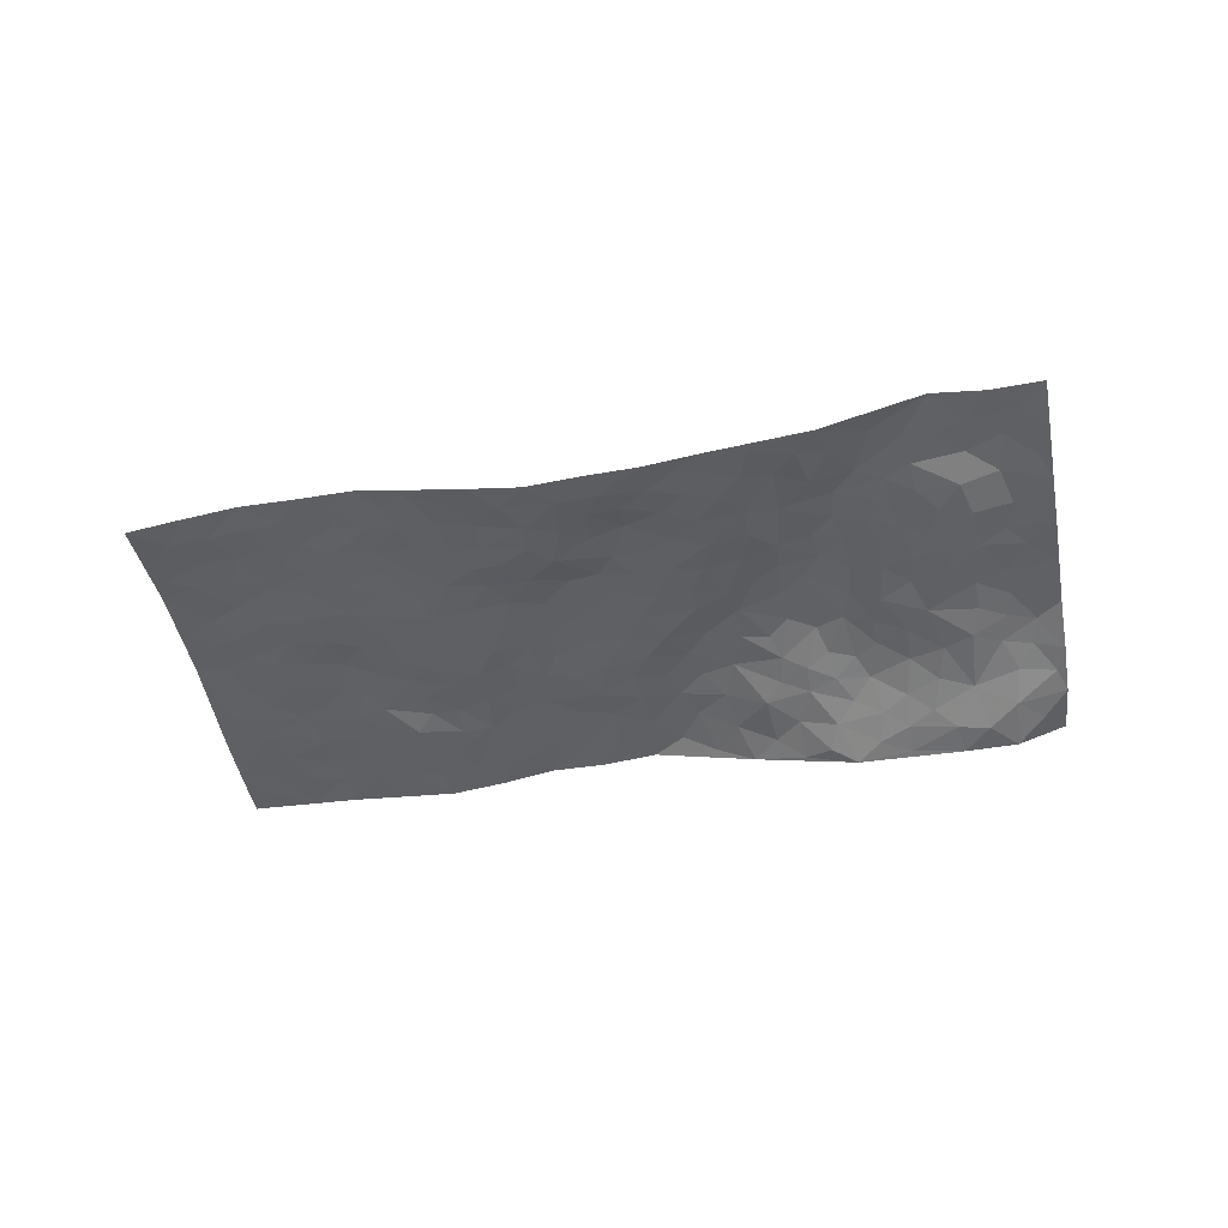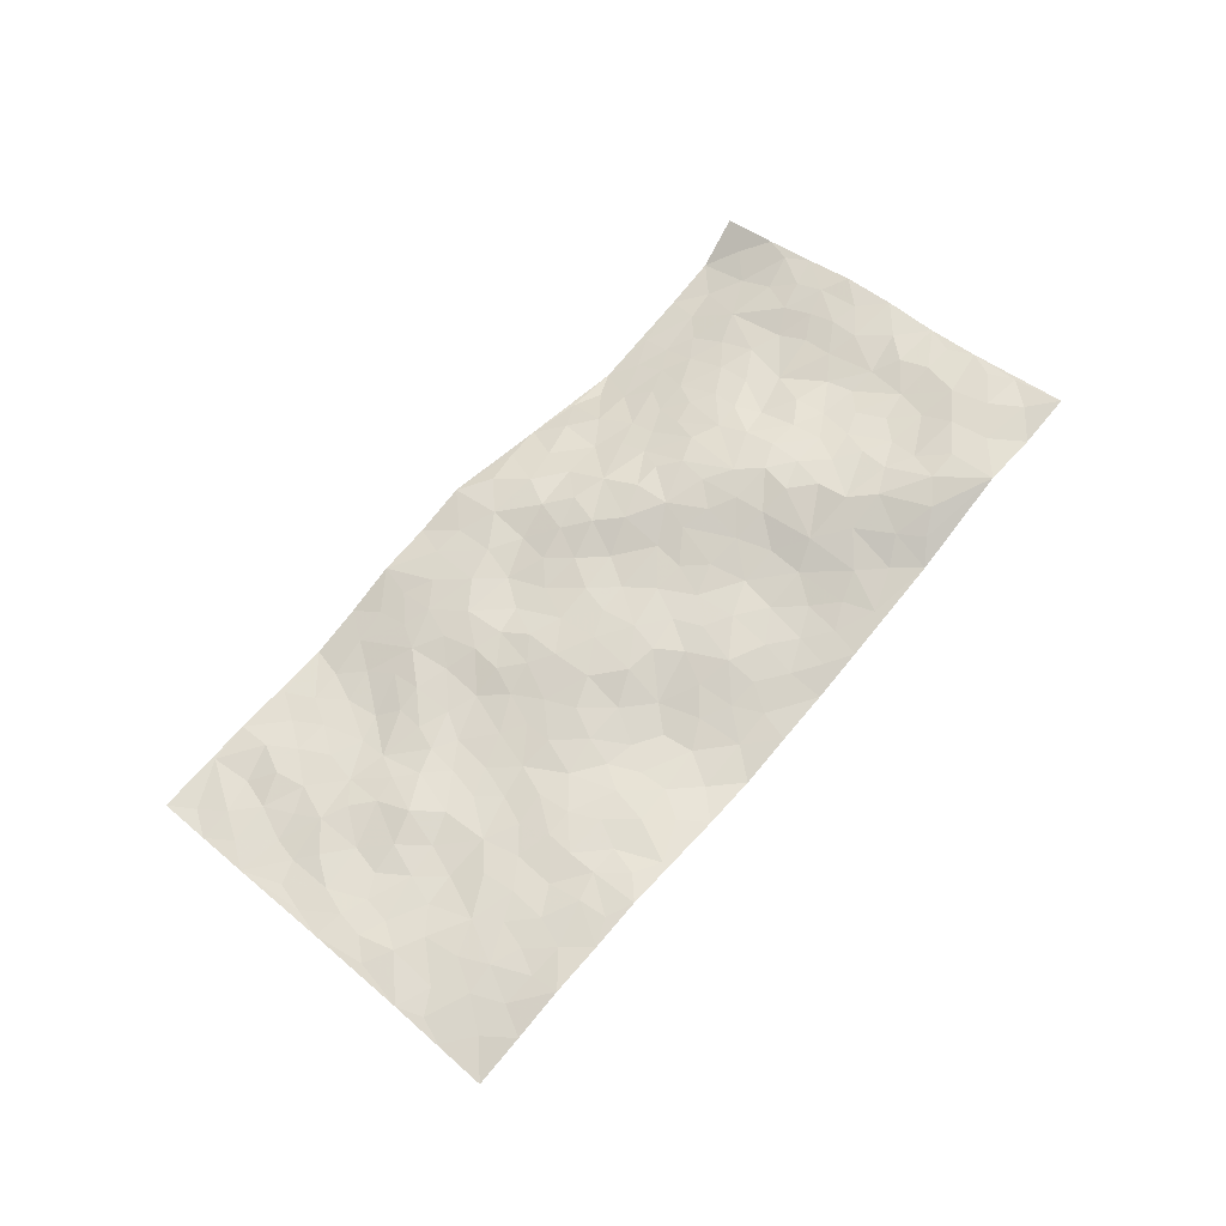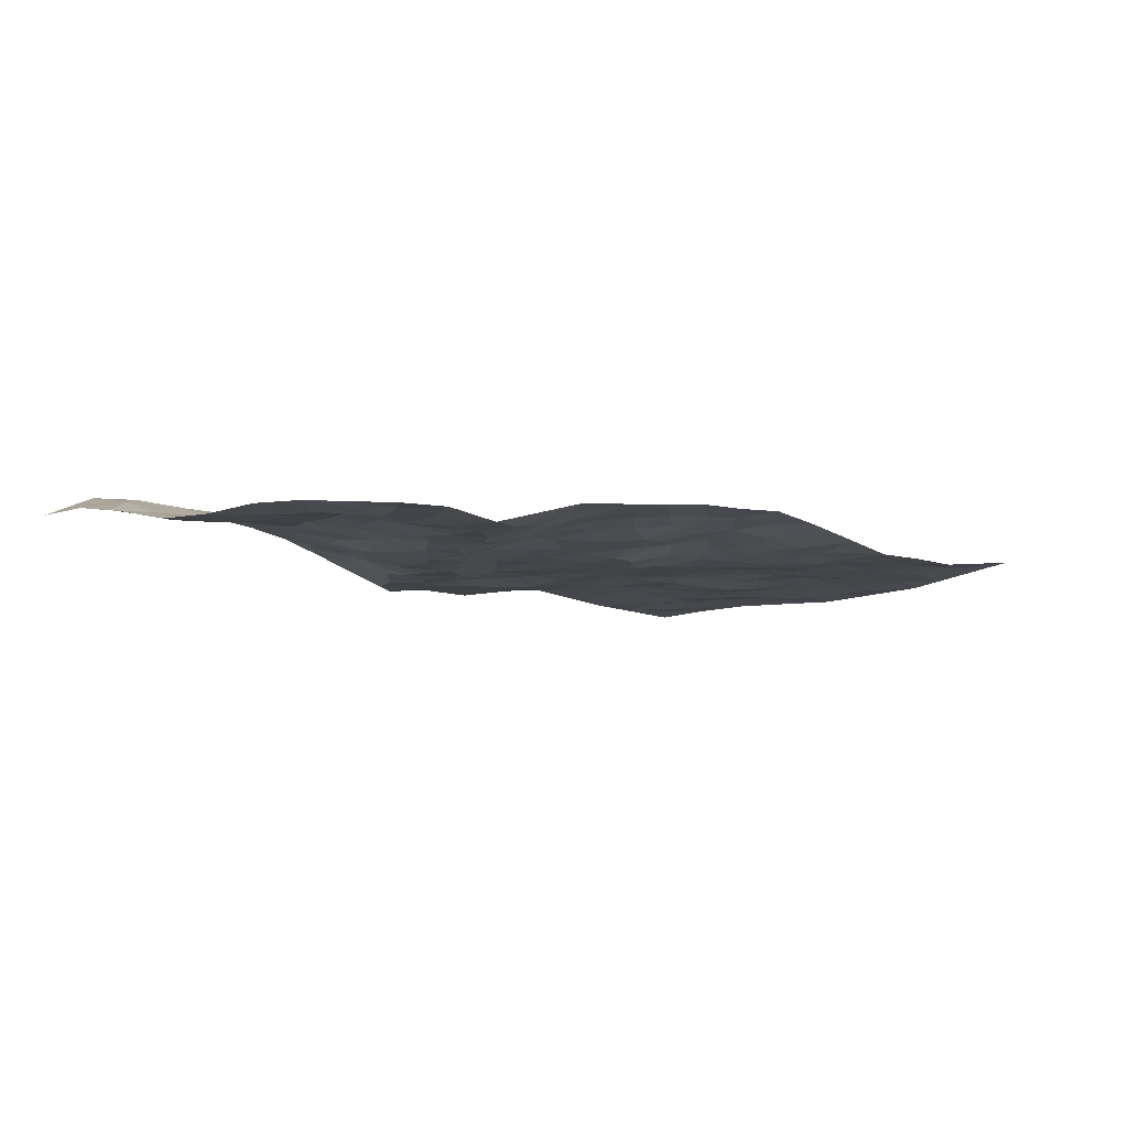
<metadata>
{"format":"obj","ext":"obj","renderer":"f3d","projection":"perspective","resolution":1024,"background":"white","views":[{"elev":-31.2,"azim":141.7,"up":"+Z"},{"elev":70.2,"azim":83.1,"up":"+Z"},{"elev":72.0,"azim":-8.4,"up":"+Y"}]}
</metadata>
<code>
v -0.2128 0.7751 -0.04438
v 0.4894 1.414 0.2586
v 1.082 -0.6828 -0.08751
v 1.82 -0.03929 0.08615
v 0.1821 0.8958 0.069
v 0.1329 1.097 0.116
v 0.1145 0.917 0.06646
v 0.4222 0.04422 -0.02439
v -0.04274 0.9413 0.03025
v 0.05538 0.9515 0.06625
v -0.03817 0.6161 -0.102
v -0.1285 0.863 -0.01651
v 0.1713 0.7712 0.02793
v -0.1235 0.7048 -0.09261
v 0.07817 0.8623 0.03839
v 0.1318 0.436 -0.1126
v -0.07079 0.8873 0.00442
v 0.36 0.3771 -0.007622
v 0.1473 0.8391 0.03813
v -0.04691 0.7827 -0.04536
v -0.1303 0.7872 -0.05221
v -0.037 0.7008 -0.07713
v 0.08786 0.6453 -0.04879
v 0.01909 0.6534 -0.07384
v 0.001213 0.839 0.002788
v 0.01759 0.9017 0.03653
v 0.05216 0.7442 -0.01687
v 0.1275 0.7075 -0.00685
v 0.2028 1.004 0.1088
v 0.04267 1.016 0.08379
v 0.6545 1.231 0.2552
v 0.2363 0.5946 0.009665
v 0.7129 -0.04755 -0.01322
v 0.3147 1.259 0.173
v 0.4616 0.5675 0.09277
v 0.4496 1.114 0.1735
v 0.4899 1.172 0.2126
v 0.3607 0.7645 0.08681
v 0.4636 0.8814 0.1393
v 0.8206 1.06 0.1838
v 0.2849 1.202 0.1561
v 0.394 0.9018 0.1179
v 0.7103 0.8208 0.1576
v 0.2926 0.6082 0.03681
v 0.2907 0.5393 0.009587
v 0.2261 0.5292 -0.02183
v 0.5839 0.7842 0.1575
v 0.5827 0.6741 0.1337
v 0.8808 0.227 0.06186
v 0.3687 0.4397 0.01661
v 0.7269 0.5959 0.108
v 0.6281 0.7269 0.1412
v 0.2785 0.3179 -0.05166
v 0.52 0.9679 0.1713
v 0.3125 0.4716 -0.00159
v 0.2917 1.093 0.1403
v 0.6514 0.2967 0.04626
v 0.7102 0.2216 0.03272
v 0.9546 0.1167 0.03635
v 0.7621 0.4722 0.08662
v 0.7175 0.5266 0.0949
v 0.947 0.3842 0.09588
v 0.2593 0.7442 0.05164
v 0.3453 0.976 0.1152
v 0.3749 1.275 0.1973
v 0.1649 0.561 -0.04536
v 0.2114 0.3441 -0.08701
v 0.2348 0.9403 0.09411
v 0.1536 0.6288 -0.02367
v 0.05667 0.5372 -0.09998
v 0.2773 0.2399 -0.07079
v 0.1022 0.5802 -0.06899
v 0.1264 0.5083 -0.08659
v 0.1916 0.4104 -0.08881
v 0.2196 0.4632 -0.05295
v 0.327 1.152 0.1595
v 0.4073 1.33 0.2163
v 0.3066 0.9257 0.09735
v 1.156 0.7003 0.1181
v 0.3812 1.081 0.1467
v 0.2828 0.67 0.0471
v 0.4151 0.7218 0.1078
v 0.8451 0.409 0.09015
v 0.7428 0.3935 0.07077
v 0.7317 0.3127 0.05837
v 0.4313 0.2182 0.01177
v 0.529 0.898 0.1626
v 0.2222 1.09 0.1271
v 0.4396 1.037 0.153
v 0.3438 0.5724 0.04662
v 0.2057 0.6945 0.02272
v 0.5868 0.8577 0.1698
v 0.6599 0.4853 0.08581
v 0.563 0.5158 0.1022
v 0.464 0.945 0.1485
v 0.4992 0.1262 0.002658
v 0.513 0.6773 0.1315
v 0.4073 0.4869 0.04626
v 0.6276 0.5459 0.1028
v 0.5794 0.4204 0.08117
v 0.2251 1.179 0.1377
v 0.4082 0.9733 0.1345
v 0.305 1.027 0.1214
v 0.2769 0.3965 -0.03655
v 0.4605 0.7738 0.1308
v 0.2696 0.8202 0.06657
v 0.5713 0.3462 0.06224
v 0.5031 0.3125 0.04777
v 0.5193 0.8208 0.1535
v 1.031 0.4397 0.08632
v 0.5768 0.1851 0.01615
v 0.5725 0.2717 0.04336
v 0.6366 0.2261 0.03137
v 0.4004 0.5969 0.07928
v 0.4267 0.3093 0.02099
v 0.3445 0.8484 0.09994
v 0.3321 0.7065 0.0724
v 0.3799 0.6628 0.08382
v 0.5969 0.6077 0.1185
v 0.5032 0.4586 0.07919
v 0.5223 0.6047 0.1165
v 0.4676 0.3846 0.05433
v 0.662 0.3773 0.06056
v 0.4141 0.8301 0.1178
v 0.5042 0.2377 0.02981
v 0.3564 0.2689 -0.02238
v 0.3526 0.5125 0.02692
v 0.1233 1.018 0.09752
v 0.1523 0.963 0.08958
v 0.794 0.2486 0.05407
v 0.7366 0.04196 0.01087
v 0.8565 0.3168 0.07555
v 0.7927 0.3449 0.07231
v 0.8216 0.1737 0.04623
v 1.322 -0.2222 0.01823
v 0.8886 0.1611 0.04678
v 0.8318 0.04857 0.01899
v 0.9463 0.2922 0.07874
v 1.24 0.6096 0.1037
v 0.6769 0.6618 0.1214
v 1.355 0.3019 0.1098
v 1.485 0.3292 0.14
v 0.8495 0.7132 0.1217
v 1.017 0.653 0.1184
v 0.461 0.506 0.07549
v 0.5241 0.7462 0.1465
v 0.4094 0.1328 -0.01021
v 0.341 0.1821 -0.04293
v 0.5065 -0.04482 -0.04167
v 1.063 0.5975 0.1084
v 0.9244 0.5117 0.1061
v 0.8526 -0.1396 -0.02863
v 0.8657 -0.02088 0.001407
v 1.208 -0.05414 0.03663
v 1.179 0.01002 0.03735
v 0.8313 -0.2021 -0.05252
v 0.945 -0.192 -0.03854
v 0.9683 -0.02741 0.005704
v 0.9073 0.4427 0.1012
v 0.8422 0.4953 0.09885
v 0.8579 0.628 0.1189
v 0.872 0.559 0.1109
v 0.9626 0.6045 0.1228
v 0.794 0.5565 0.1017
v 1.005 0.534 0.1073
v 1.323 0.5166 0.1136
v 1.09 0.6664 0.1122
v 0.86 0.7977 0.1322
v 0.9328 0.7687 0.1289
v 0.7799 0.7874 0.1355
v 0.9892 0.8811 0.1479
v 0.7775 0.6666 0.1148
v 0.7189 0.7348 0.1287
v 0.9362 0.6903 0.1236
v 1.073 0.7915 0.128
v 1.118 0.3698 0.07983
v 1.029 0.3496 0.08097
v 1.08 0.1882 0.0628
v 0.9823 0.1898 0.05599
v 1.091 0.28 0.07676
v 1.255 0.2123 0.09
v 1.164 0.2247 0.07416
v 1.154 0.3104 0.07948
v 1.152 0.6035 0.1028
v 1.08 0.5243 0.09934
v 1.151 0.4986 0.09308
v 1.233 0.4295 0.1015
v 1.222 0.3228 0.09474
v 1.016 0.2581 0.07379
v 0.4602 1.257 0.2234
v 0.5596 1.077 0.2017
v 0.4042 1.19 0.1902
v 0.5734 1.324 0.2468
v 0.4863 1.334 0.2398
v 0.5482 1.239 0.2314
v 0.5738 1.158 0.2251
v 0.6932 1.092 0.2225
v 0.6222 1.105 0.2242
v 0.5069 1.037 0.1751
v 0.6393 0.9836 0.1988
v 0.5738 1.008 0.1929
v 0.7362 1.007 0.1941
v 0.8001 0.9068 0.162
v 0.7559 1.072 0.2034
v 0.705 0.9166 0.1774
v 0.8071 0.984 0.1721
v 0.901 0.9376 0.16
v 0.6327 0.9124 0.1855
v 0.8655 0.8714 0.149
v 0.9294 0.8459 0.1427
v 1.105 0.442 0.08459
v 1.185 0.3809 0.09005
v 1.237 0.5164 0.09884
v 1.284 0.2809 0.1002
v 1.296 0.3684 0.1107
v 1.401 0.4016 0.1264
v 1.306 0.443 0.1125
v 1.416 0.333 0.1269
v 1.042 0.08295 0.03498
v 1.031 0.1463 0.04855
v 1.194 0.07816 0.05005
v 1.202 0.1549 0.07074
v 1.129 0.1256 0.05138
v 0.8005 -0.09452 -0.0177
v 0.994 -0.09521 -0.001871
v 1.117 0.04345 0.0334
v 0.9419 0.0401 0.01468
v 1.01 0.736 0.1248
v 1.001 0.8088 0.1362
v 0.7366 -0.1068 -0.02831
v 0.8476 -0.3965 -0.08565
v 0.8021 0.1099 0.02812
v 0.8878 0.09151 0.03139
v 1.001 -0.2252 -0.03468
v 1.652 0.1439 0.127
v 1.266 -0.5213 -0.04033
v 1.35 0.2057 0.1018
v 1.265 -0.1742 0.02451
v 1.3 0.1657 0.08942
v 1.447 -0.363 0.02503
v 1.091 -0.2605 -0.0229
v 1.111 -0.02943 0.02187
v 1.175 -0.3325 -0.0164
v 1.107 -0.1031 0.01576
v 0.7574 -0.3114 -0.09169
v 0.6676 0.1408 0.01173
v 0.8227 -0.2753 -0.07296
v 0.7474 0.1513 0.0222
v 0.8998 -0.09205 -0.00666
v 1.207 -0.4323 -0.03797
v 1.193 -0.1346 0.02993
v 0.8749 -0.3272 -0.0716
v 1.039 -0.01124 0.01435
v 1.105 -0.1657 0.003697
v 0.7862 -0.01879 0.000657
v 0.9457 -0.1339 -0.01432
v 0.6583 -0.1008 -0.03414
v 0.6733 -0.223 -0.07238
v 0.5889 -0.1366 -0.04653
v 0.6413 -0.03183 -0.01623
v 0.5912 0.1023 0.006121
v 0.658 0.05805 0.005668
v 0.9459 -0.3116 -0.05635
v 1.257 -0.2586 0.002588
v 1.09 -0.3672 -0.0386
v 0.9224 -0.3835 -0.0716
v 1.156 -0.204 0.005992
v 1.156 -0.2695 -0.007443
v 1.26 -0.4023 -0.02395
v 1.343 -0.142 0.03525
v 0.9966 -0.3737 -0.05273
v 1.047 -0.4254 -0.04989
v 1.259 -0.3425 -0.007792
v 1.314 -0.4305 -0.01672
v 1.341 -0.3318 0.008886
v 1.047 -0.1829 -0.01678
v 1.054 -0.4951 -0.06878
v 0.694 -0.1593 -0.04965
v 0.7521 -0.2127 -0.06059
v 0.5261 0.04113 -0.0163
v 0.5706 -0.01566 -0.02212
v 1.632 -0.202 0.06851
v 0.974 -0.4467 -0.0658
v 1.024 -0.3003 -0.03954
v 1.381 -0.3971 0.004404
v 1.406 -0.3028 0.02714
v 1.152 -0.3935 -0.03553
v 0.8938 -0.2504 -0.05792
v 0.9188 -0.4982 -0.08491
v 1.052 -0.07271 0.0102
v 1.103 -0.6126 -0.07806
v 1.174 -0.6017 -0.06588
v 1.122 -0.4619 -0.05329
v 1.119 -0.5426 -0.06234
v 0.9881 -0.5651 -0.08453
v 1.193 -0.5303 -0.05256
v 1.281 -0.09022 0.03471
v 1.355 -0.05917 0.0469
v 1.285 0.02186 0.05713
v 1.487 -0.1245 0.06493
v 1.416 0.07418 0.08681
v 1.525 -0.2663 0.04778
v 1.413 -0.1109 0.04888
v 1.436 -0.2077 0.03936
v 1.464 -0.02075 0.0777
v 1.382 -0.2427 0.02821
v 1.46 -0.2681 0.03848
v 1.507 -0.1954 0.05894
v 1.363 0.01645 0.06981
v 1.337 0.09338 0.07758
v 1.263 0.1035 0.06826
v 1.626 -0.04091 0.08869
v 1.544 0.07828 0.1006
v 1.541 -0.05868 0.07942
v 1.6 -0.1222 0.07305
v 1.57 0.008784 0.09396
v 1.724 -0.119 0.07749
v 1.481 0.04704 0.08993
v 1.662 -0.1435 0.07439
v 1.609 0.0956 0.1078
v 1.737 0.05272 0.1072
v 1.569 0.2374 0.1319
v 1.659 0.03221 0.09881
v 1.719 -0.0316 0.08886
v 1.556 0.1578 0.1157
v 1.46 0.2147 0.1183
v 1.402 0.251 0.1144
v 1.506 0.2644 0.1312
v 1.412 0.1539 0.0968
v 1.485 0.1286 0.1043
f 29 6 128
f 12 21 20
f 26 10 9
f 55 45 46
f 27 19 15
f 26 9 17
f 101 6 88
f 12 1 21
f 7 15 19
f 125 86 96
f 84 123 85
f 129 29 128
f 25 27 15
f 12 20 17
f 73 75 66
f 22 14 11
f 26 17 25
f 9 12 17
f 25 15 26
f 5 129 7
f 52 146 48
f 55 18 50
f 7 19 5
f 20 27 25
f 124 82 105
f 41 76 34
f 20 14 22
f 14 20 21
f 14 21 1
f 24 22 11
f 24 27 22
f 72 66 69
f 69 32 91
f 70 24 11
f 24 23 27
f 17 20 25
f 27 20 22
f 10 15 7
f 10 26 15
f 23 28 27
f 27 13 19
f 28 23 69
f 13 27 28
f 119 121 94
f 10 7 129
f 6 30 128
f 9 10 30
f 36 192 80
f 80 102 89
f 118 81 44
f 64 103 78
f 115 126 86
f 45 32 46
f 91 63 13
f 129 68 29
f 95 87 54
f 95 54 199
f 202 40 204
f 82 97 105
f 29 88 6
f 18 55 104
f 148 126 71
f 38 82 124
f 50 18 122
f 117 82 38
f 5 19 106
f 82 117 118
f 80 64 102
f 127 45 55
f 194 77 190
f 98 35 114
f 39 124 105
f 127 50 98
f 106 19 13
f 66 75 46
f 39 95 42
f 63 117 38
f 95 89 102
f 101 56 76
f 51 140 99
f 18 53 126
f 62 83 132
f 45 127 90
f 112 113 57
f 103 29 68
f 130 85 58
f 109 39 105
f 35 94 121
f 113 246 58
f 151 165 163
f 120 100 94
f 114 127 98
f 192 190 65
f 95 39 87
f 36 191 37
f 67 104 74
f 56 101 88
f 13 63 106
f 192 34 76
f 268 241 243
f 108 115 125
f 93 84 60
f 133 84 85
f 156 288 157
f 101 76 41
f 80 103 64
f 105 97 146
f 99 61 51
f 92 109 47
f 125 96 111
f 158 227 153
f 75 104 55
f 69 66 32
f 81 91 32
f 106 78 68
f 42 64 78
f 77 34 65
f 24 70 72
f 75 73 16
f 16 71 67
f 2 34 77
f 13 28 91
f 103 56 88
f 56 80 76
f 72 69 23
f 11 16 70
f 16 73 70
f 16 67 74
f 115 18 126
f 24 72 23
f 73 72 70
f 16 74 75
f 72 73 66
f 32 45 44
f 84 83 60
f 66 46 32
f 78 106 116
f 117 63 81
f 67 53 104
f 103 68 78
f 69 91 28
f 36 80 89
f 106 38 116
f 106 68 5
f 81 118 117
f 62 132 138
f 32 44 81
f 53 67 71
f 57 58 85
f 123 100 107
f 93 60 61
f 33 230 224
f 8 96 147
f 132 133 130
f 140 48 119
f 93 100 123
f 122 98 50
f 164 60 160
f 53 71 126
f 125 112 108
f 193 194 195
f 75 55 46
f 63 91 81
f 56 103 80
f 196 198 31
f 18 104 53
f 121 48 97
f 38 106 63
f 118 97 82
f 97 35 121
f 51 172 140
f 130 134 49
f 87 39 109
f 288 252 263
f 97 114 35
f 47 43 92
f 57 113 58
f 248 130 58
f 34 101 41
f 114 90 127
f 116 124 42
f 145 94 35
f 118 114 97
f 167 79 175
f 98 145 35
f 85 123 57
f 43 47 52
f 199 36 89
f 42 78 116
f 159 83 62
f 88 29 103
f 74 104 75
f 118 44 90
f 173 140 172
f 42 95 102
f 190 192 37
f 65 190 77
f 89 95 199
f 125 111 112
f 92 87 109
f 18 115 122
f 177 180 176
f 112 57 107
f 109 105 146
f 93 94 100
f 285 286 275
f 96 86 147
f 137 232 131
f 57 123 107
f 87 92 208
f 49 134 136
f 132 130 49
f 161 164 162
f 50 127 55
f 122 108 107
f 122 107 100
f 48 140 52
f 118 90 114
f 99 119 94
f 123 84 93
f 36 37 192
f 48 121 119
f 120 122 100
f 39 42 124
f 38 124 116
f 248 58 246
f 44 45 90
f 98 122 120
f 146 52 47
f 94 93 99
f 168 209 170
f 212 183 188
f 202 197 200
f 42 102 64
f 107 108 112
f 99 93 61
f 8 280 96
f 112 111 113
f 125 115 86
f 115 108 122
f 128 30 10
f 5 68 129
f 10 129 128
f 132 49 138
f 83 84 133
f 130 133 85
f 83 133 132
f 248 134 130
f 156 152 224
f 151 110 165
f 212 186 211
f 153 224 249
f 254 251 244
f 246 261 262
f 225 158 249
f 49 136 179
f 185 184 150
f 214 188 181
f 181 188 182
f 161 163 174
f 143 170 172
f 110 211 185
f 184 79 167
f 174 228 169
f 62 110 159
f 163 150 144
f 210 169 229
f 170 143 168
f 176 211 110
f 98 120 145
f 94 145 120
f 48 146 97
f 109 146 47
f 148 86 126
f 147 86 148
f 71 8 148
f 8 147 148
f 244 276 254
f 232 136 134
f 174 143 161
f 60 83 160
f 163 162 151
f 159 160 83
f 261 281 262
f 259 281 149
f 219 220 59
f 246 113 111
f 33 255 131
f 157 256 152
f 137 255 153
f 230 278 279
f 262 260 33
f 154 155 242
f 131 255 137
f 248 131 232
f 281 280 149
f 259 258 278
f 220 179 59
f 159 151 160
f 162 160 151
f 164 61 60
f 228 174 144
f 144 174 163
f 159 110 151
f 161 172 164
f 186 184 185
f 161 162 163
f 61 164 51
f 160 162 164
f 187 217 213
f 150 163 165
f 205 202 200
f 79 184 139
f 170 43 173
f 174 169 143
f 161 143 172
f 167 144 150
f 176 180 183
f 172 170 173
f 223 226 221
f 185 150 165
f 99 140 119
f 207 206 203
f 172 51 164
f 43 52 173
f 173 52 140
f 167 175 228
f 228 229 169
f 210 168 169
f 177 110 62
f 189 138 179
f 62 138 177
f 136 232 233
f 181 182 222
f 150 184 167
f 178 180 189
f 49 179 138
f 177 138 189
f 180 178 182
f 178 179 220
f 307 308 304
f 222 223 221
f 215 187 188
f 176 183 212
f 187 213 186
f 214 215 188
f 185 211 186
f 237 181 239
f 182 188 183
f 110 185 165
f 216 215 141
f 211 176 212
f 182 183 180
f 176 110 177
f 213 184 186
f 178 189 179
f 177 189 180
f 195 190 37
f 197 198 200
f 195 194 190
f 34 192 65
f 80 192 76
f 37 196 195
f 194 2 77
f 193 2 194
f 196 37 191
f 31 193 195
f 198 196 191
f 31 195 196
f 199 201 191
f 197 204 31
f 198 191 201
f 31 198 197
f 201 199 54
f 36 199 191
f 54 208 201
f 208 43 205
f 208 54 87
f 198 201 200
f 206 205 203
f 43 170 203
f 210 207 209
f 40 202 206
f 31 204 40
f 197 202 204
f 208 205 200
f 43 203 205
f 205 206 202
f 203 209 207
f 171 40 207
f 40 206 207
f 208 200 201
f 43 208 92
f 170 209 203
f 168 143 169
f 207 210 171
f 168 210 209
f 188 187 212
f 212 187 186
f 166 139 213
f 184 213 139
f 237 214 181
f 215 214 141
f 216 141 218
f 213 217 166
f 142 166 216
f 217 216 166
f 187 215 217
f 216 217 215
f 237 141 214
f 142 216 218
f 223 222 182
f 179 136 59
f 223 220 219
f 267 238 251
f 237 327 141
f 223 182 178
f 158 290 253
f 220 223 178
f 59 233 227
f 233 59 136
f 248 246 131
f 153 249 158
f 251 254 267
f 223 219 226
f 111 261 246
f 297 251 238
f 276 256 157
f 167 228 144
f 229 228 175
f 175 171 229
f 229 171 210
f 260 257 33
f 265 271 272
f 266 289 283
f 269 243 250
f 249 224 152
f 266 283 271
f 227 233 137
f 253 227 158
f 325 313 320
f 135 264 275
f 310 329 239
f 270 298 297
f 249 256 225
f 275 273 269
f 311 222 221
f 155 154 299
f 234 276 157
f 310 311 299
f 222 239 181
f 221 226 155
f 266 263 252
f 242 290 244
f 264 273 275
f 273 264 243
f 242 244 154
f 276 290 225
f 288 234 157
f 240 282 302
f 275 286 306
f 225 290 158
f 234 263 284
f 241 254 276
f 233 232 137
f 137 153 227
f 264 135 238
f 244 251 154
f 260 259 257
f 227 253 219
f 33 224 255
f 154 297 299
f 240 302 307
f 297 154 251
f 264 268 243
f 253 226 219
f 271 284 263
f 277 294 293
f 290 242 253
f 241 234 284
f 59 227 219
f 242 155 226
f 252 245 231
f 157 152 156
f 257 230 33
f 152 256 249
f 278 230 257
f 262 33 131
f 224 153 255
f 259 278 257
f 134 248 232
f 230 279 224
f 96 261 111
f 261 96 280
f 280 281 261
f 246 262 131
f 252 247 245
f 268 267 241
f 283 277 272
f 288 247 252
f 275 274 285
f 295 291 294
f 267 268 264
f 263 234 288
f 309 310 299
f 290 276 244
f 283 272 271
f 267 254 241
f 265 243 241
f 236 240 285
f 297 238 270
f 303 305 298
f 241 276 234
f 221 155 299
f 272 277 293
f 250 243 287
f 286 285 240
f 284 271 265
f 271 263 266
f 295 3 291
f 225 256 276
f 241 284 265
f 289 266 231
f 3 292 291
f 321 235 323
f 293 294 296
f 279 278 258
f 245 279 258
f 279 156 224
f 260 281 259
f 280 8 149
f 262 281 260
f 231 266 252
f 267 264 238
f 306 304 270
f 283 289 295
f 243 269 273
f 236 269 250
f 294 292 296
f 274 236 285
f 269 274 275
f 250 287 293
f 245 289 231
f 236 274 269
f 156 279 247
f 242 226 253
f 247 279 245
f 243 265 287
f 288 156 247
f 265 272 293
f 296 292 236
f 293 287 265
f 295 294 277
f 277 283 295
f 236 250 296
f 289 3 295
f 292 294 291
f 293 296 250
f 300 304 308
f 325 320 235
f 329 330 326
f 270 304 303
f 270 303 298
f 309 305 301
f 135 306 270
f 299 297 298
f 298 309 299
f 238 135 270
f 300 314 305
f 303 300 305
f 304 306 307
f 300 303 304
f 282 319 315
f 322 325 235
f 275 306 135
f 307 306 286
f 240 307 286
f 308 307 302
f 302 282 308
f 308 282 315
f 305 309 298
f 310 309 301
f 310 301 329
f 310 239 311
f 222 311 239
f 299 311 221
f 319 312 315
f 312 323 316
f 301 305 318
f 305 314 316
f 300 308 315
f 316 314 312
f 312 314 315
f 315 314 300
f 323 312 324
f 316 313 318
f 282 4 317
f 330 313 325
f 4 321 324
f 235 320 323
f 282 317 319
f 312 319 317
f 326 325 322
f 316 320 313
f 316 318 305
f 142 218 327
f 327 218 141
f 316 323 320
f 324 312 317
f 4 324 317
f 321 323 324
f 318 313 330
f 328 326 322
f 326 327 329
f 329 327 237
f 326 328 327
f 322 142 328
f 327 328 142
f 329 237 239
f 301 318 330
f 326 330 325
f 330 329 301

</code>
